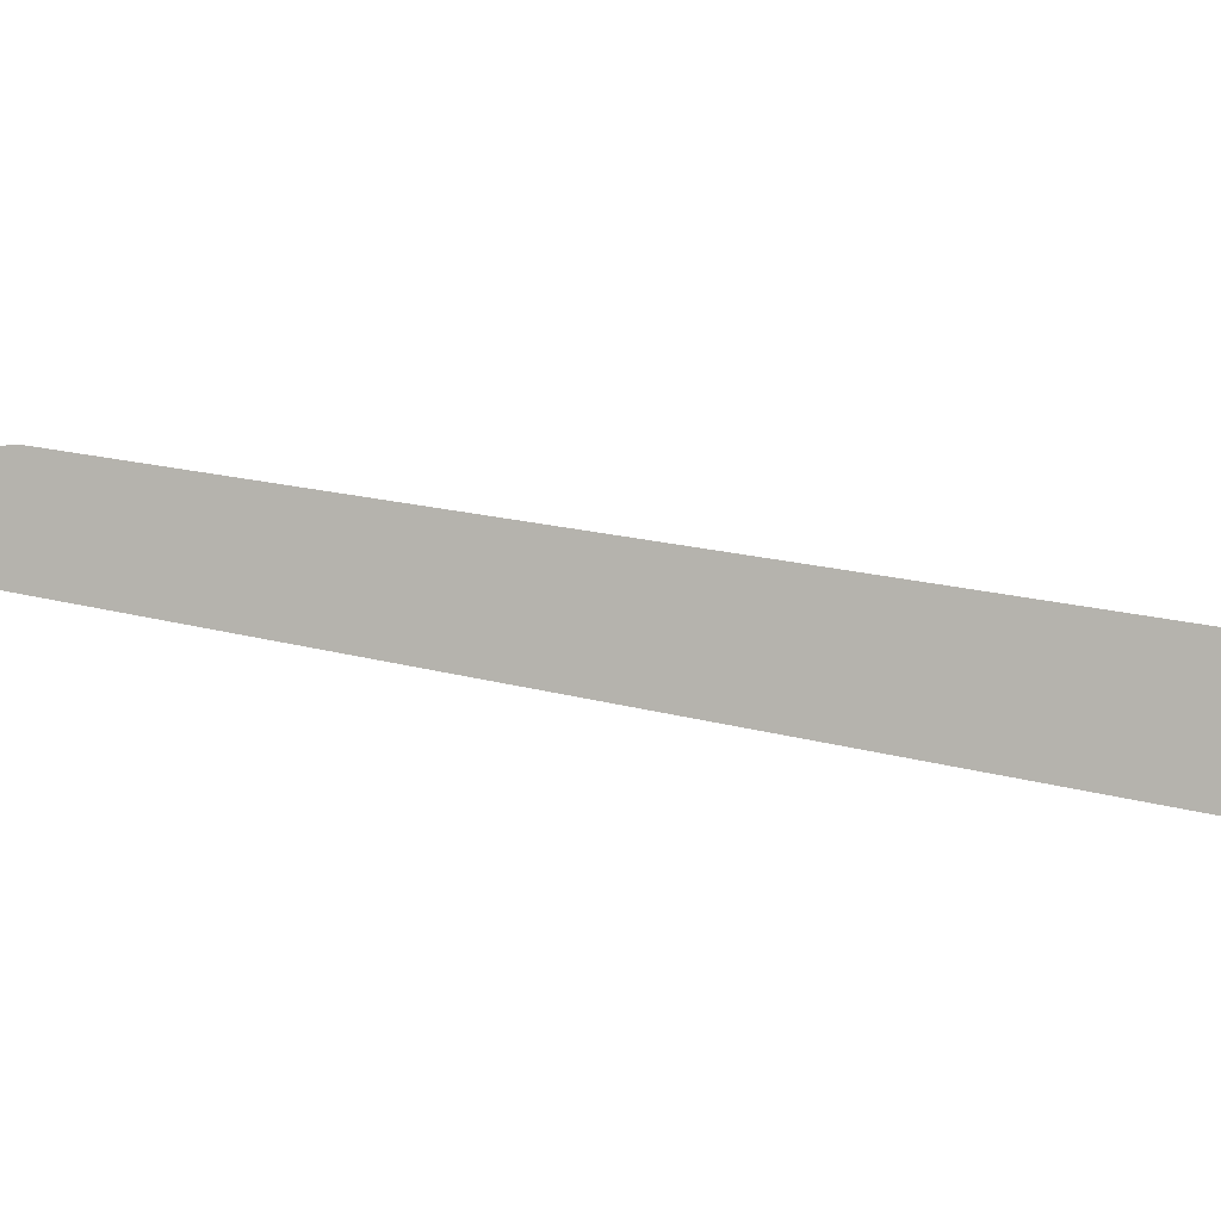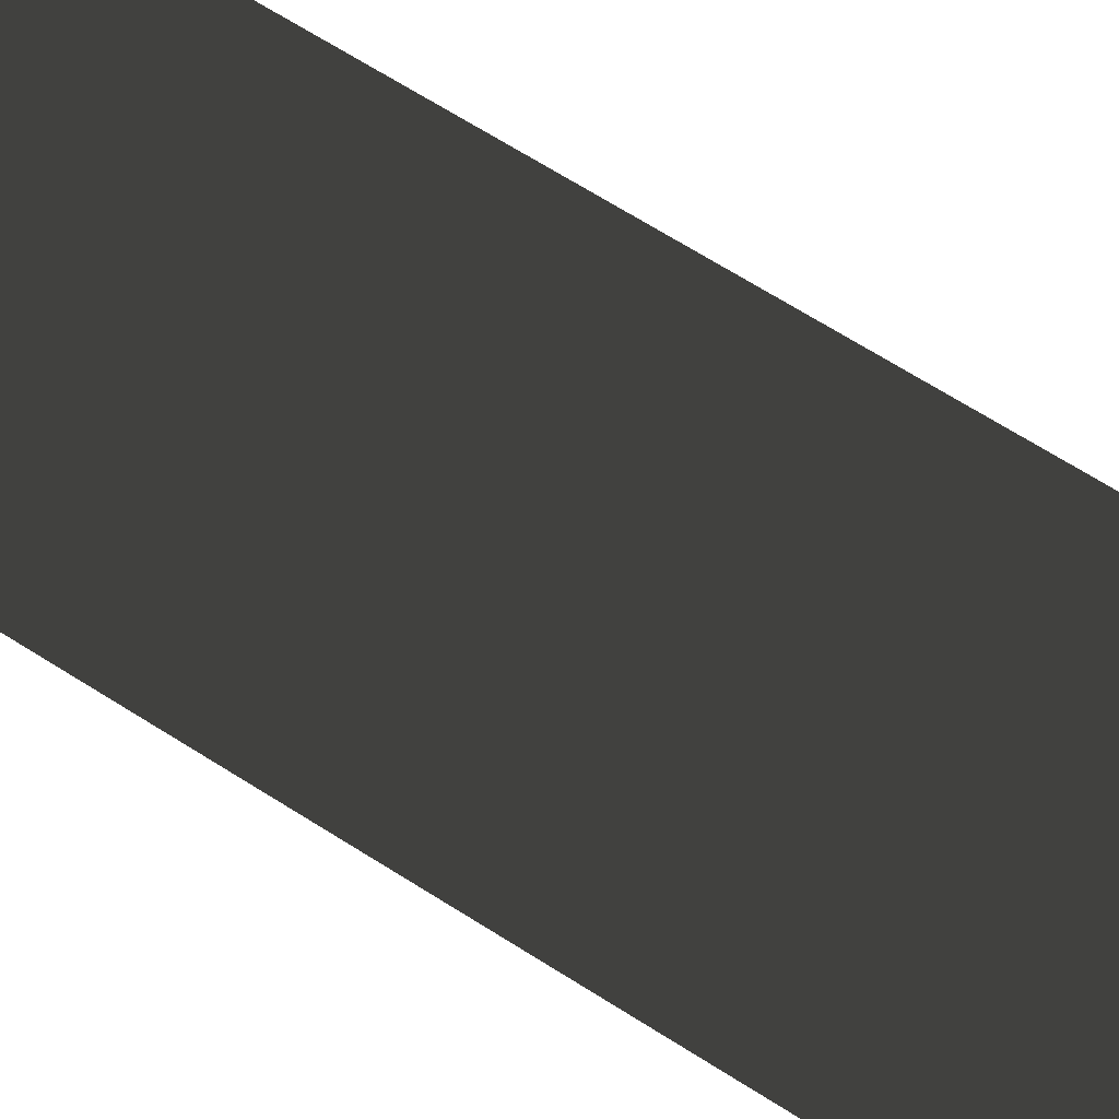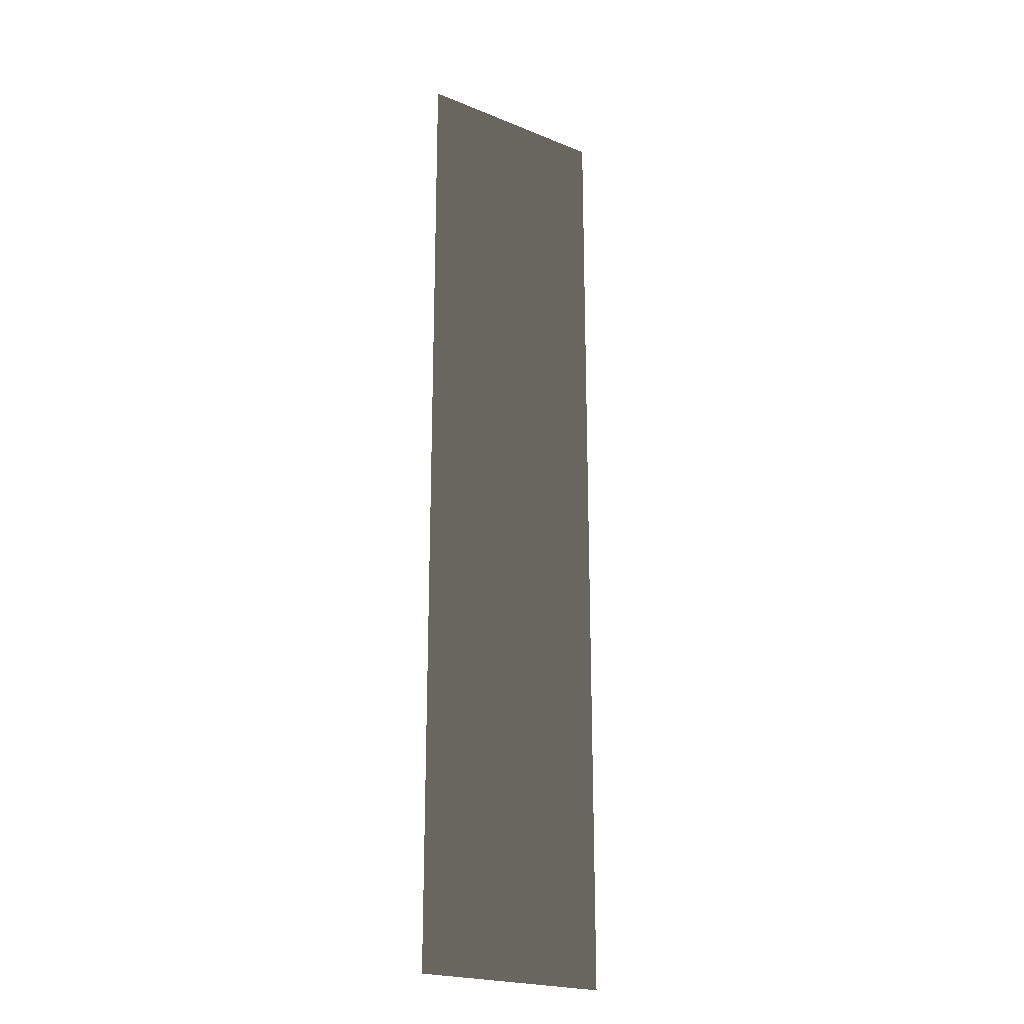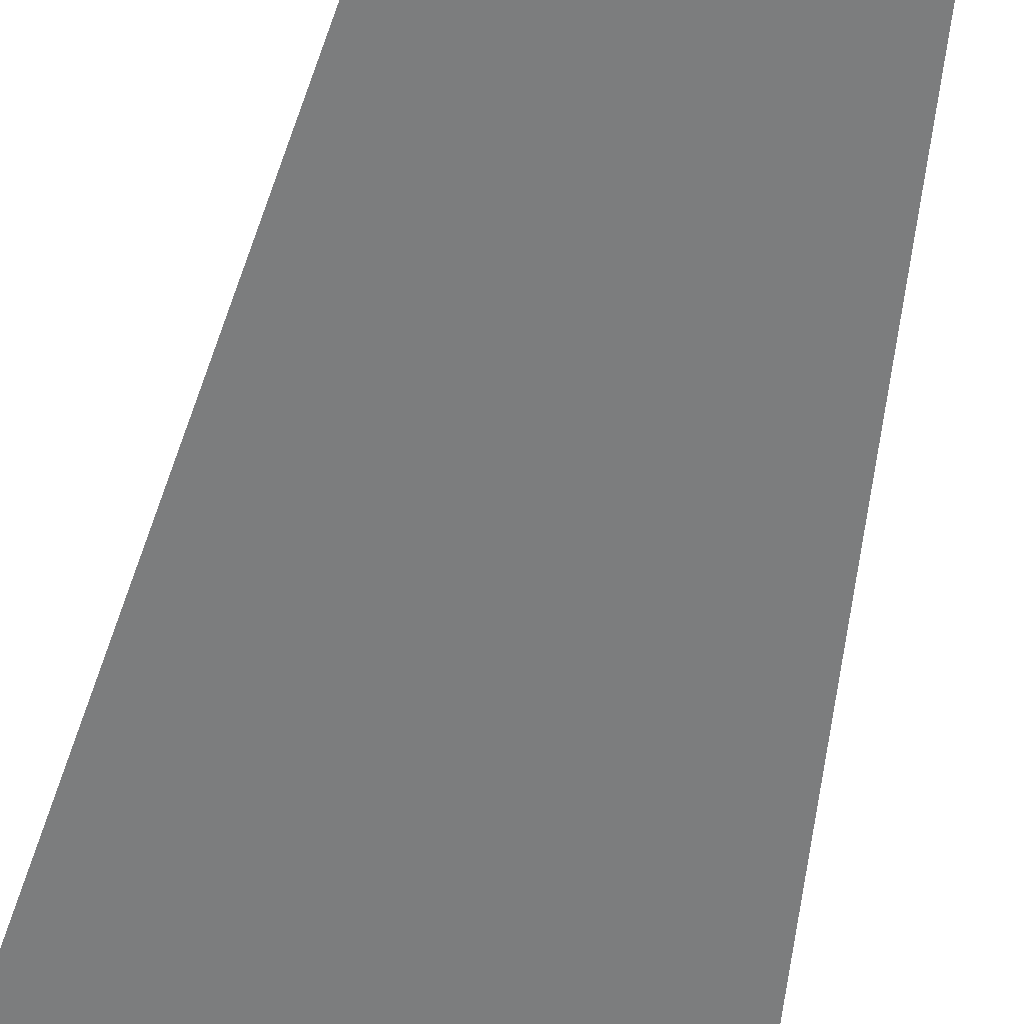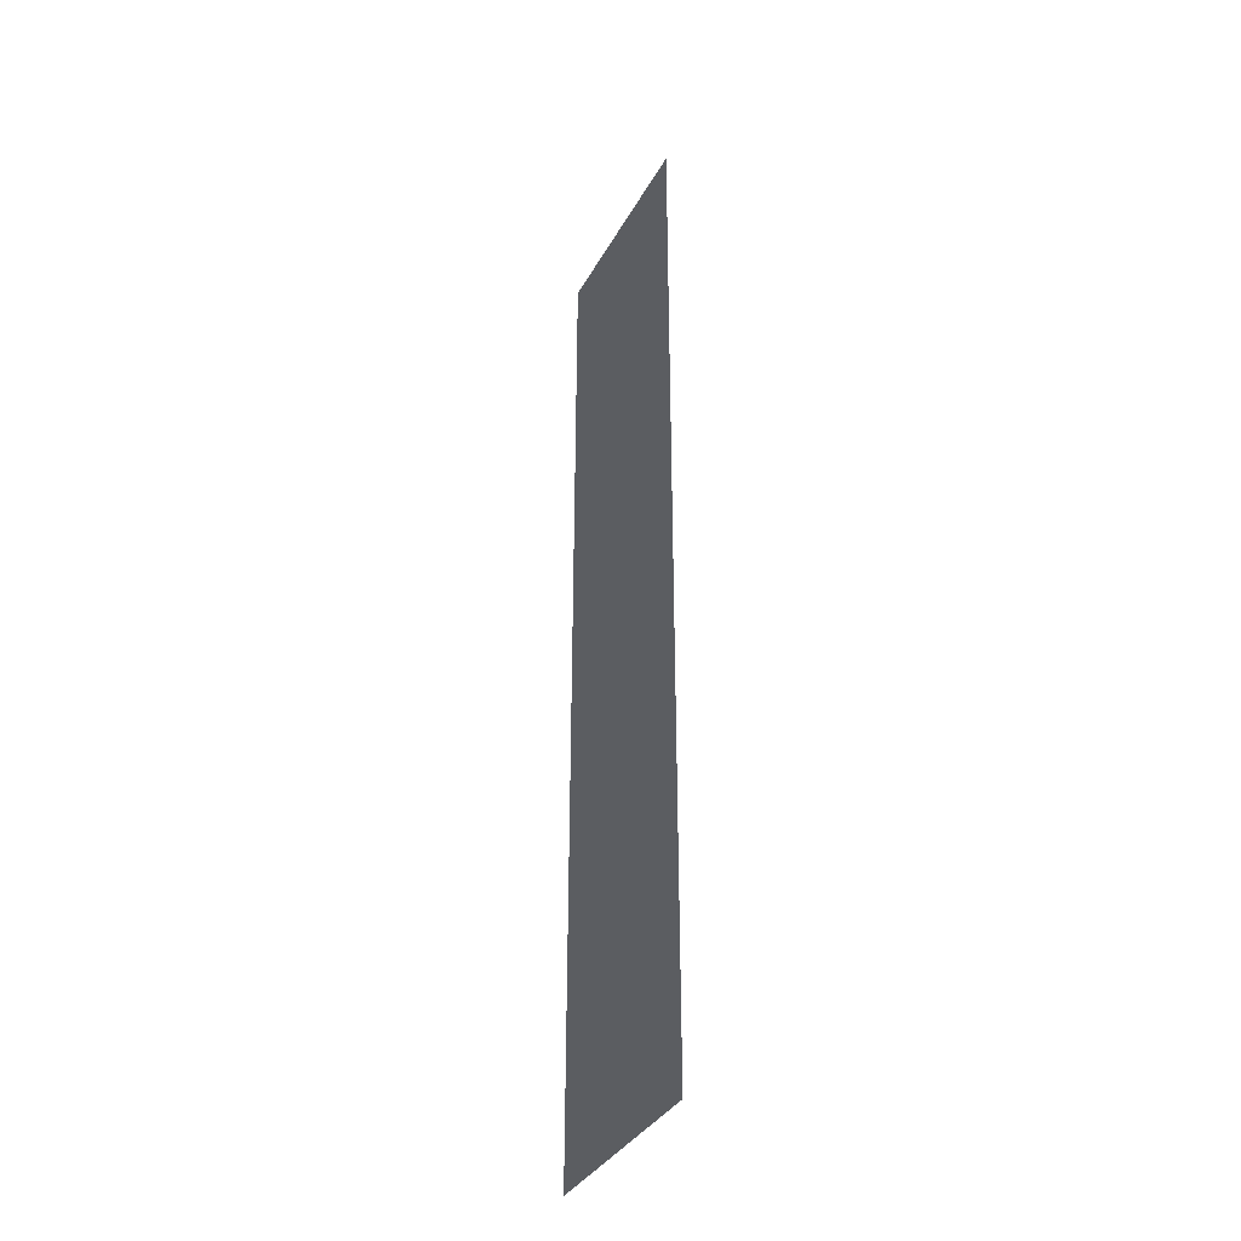
<metadata>
{"format":"obj","ext":"obj","renderer":"f3d","projection":"perspective","resolution":1024,"background":"white","views":[{"elev":6.2,"azim":-32.9,"up":"+Z"},{"elev":58.4,"azim":124.6,"up":"+Z"},{"elev":-22.1,"azim":144.7,"up":"+Y"},{"elev":29.9,"azim":7.5,"up":"+Z"},{"elev":-35.9,"azim":64.4,"up":"+Y"}]}
</metadata>
<code>
g aqua_frame_L_part
v 0.5 10 -0
v -1.5 10 -0
v -1.5 0.5 -0
v 0.5 0.5 -0
g aqua_frame_L_part_0
f 3 2 1
f 4 3 1

</code>
